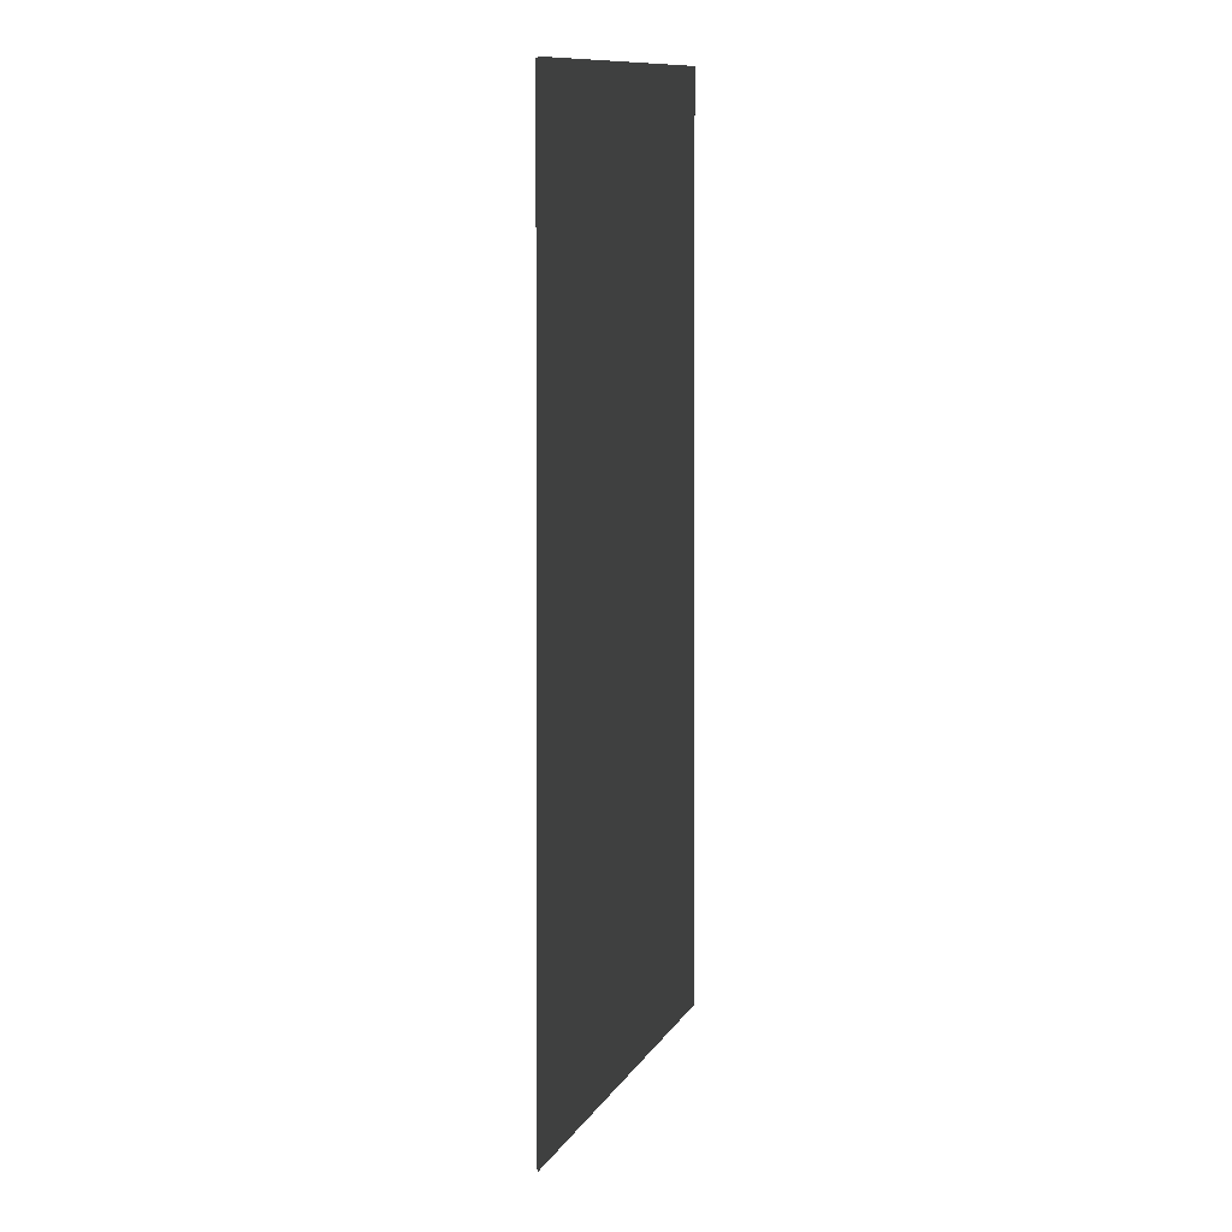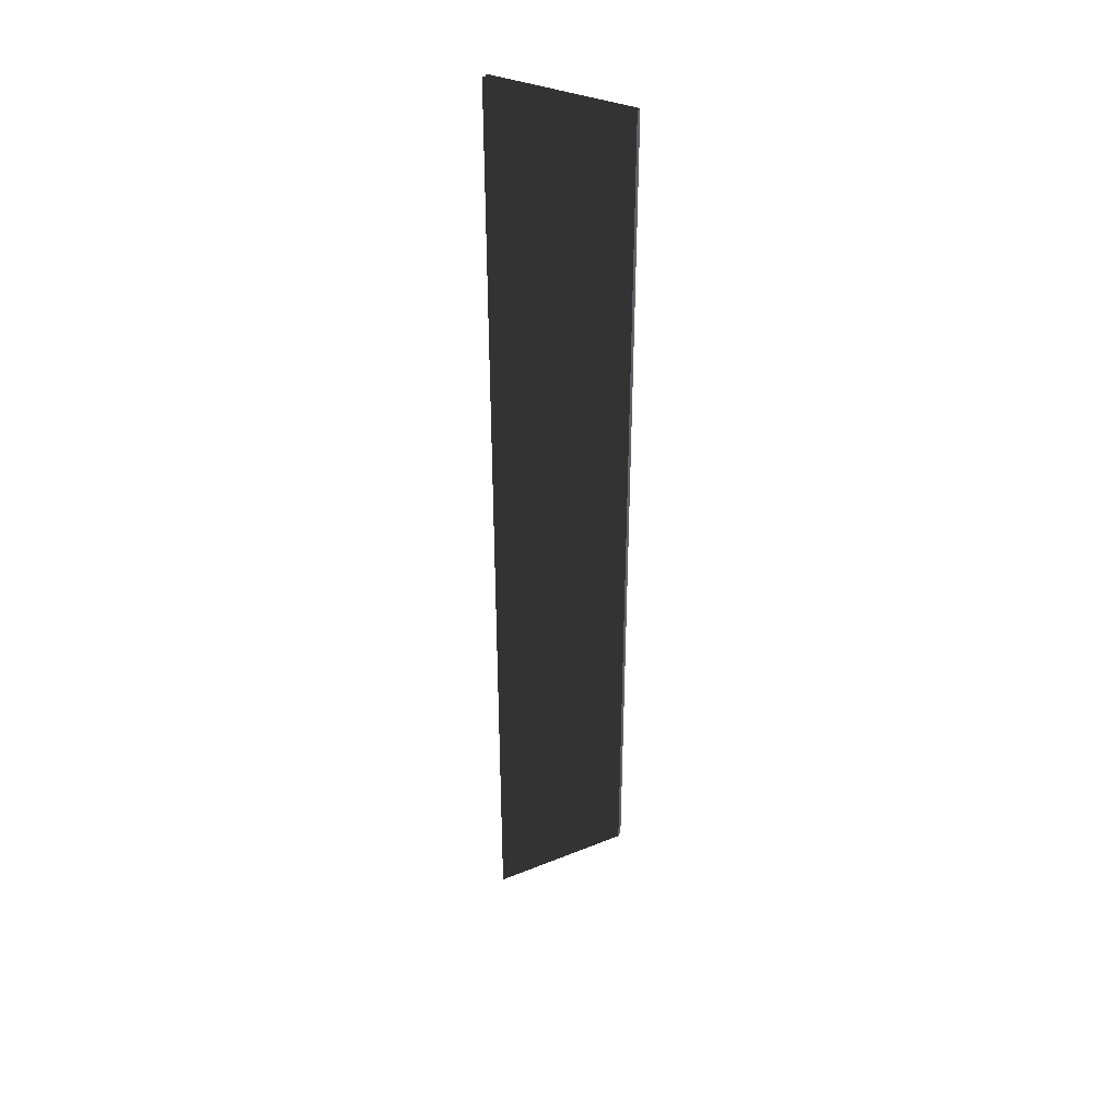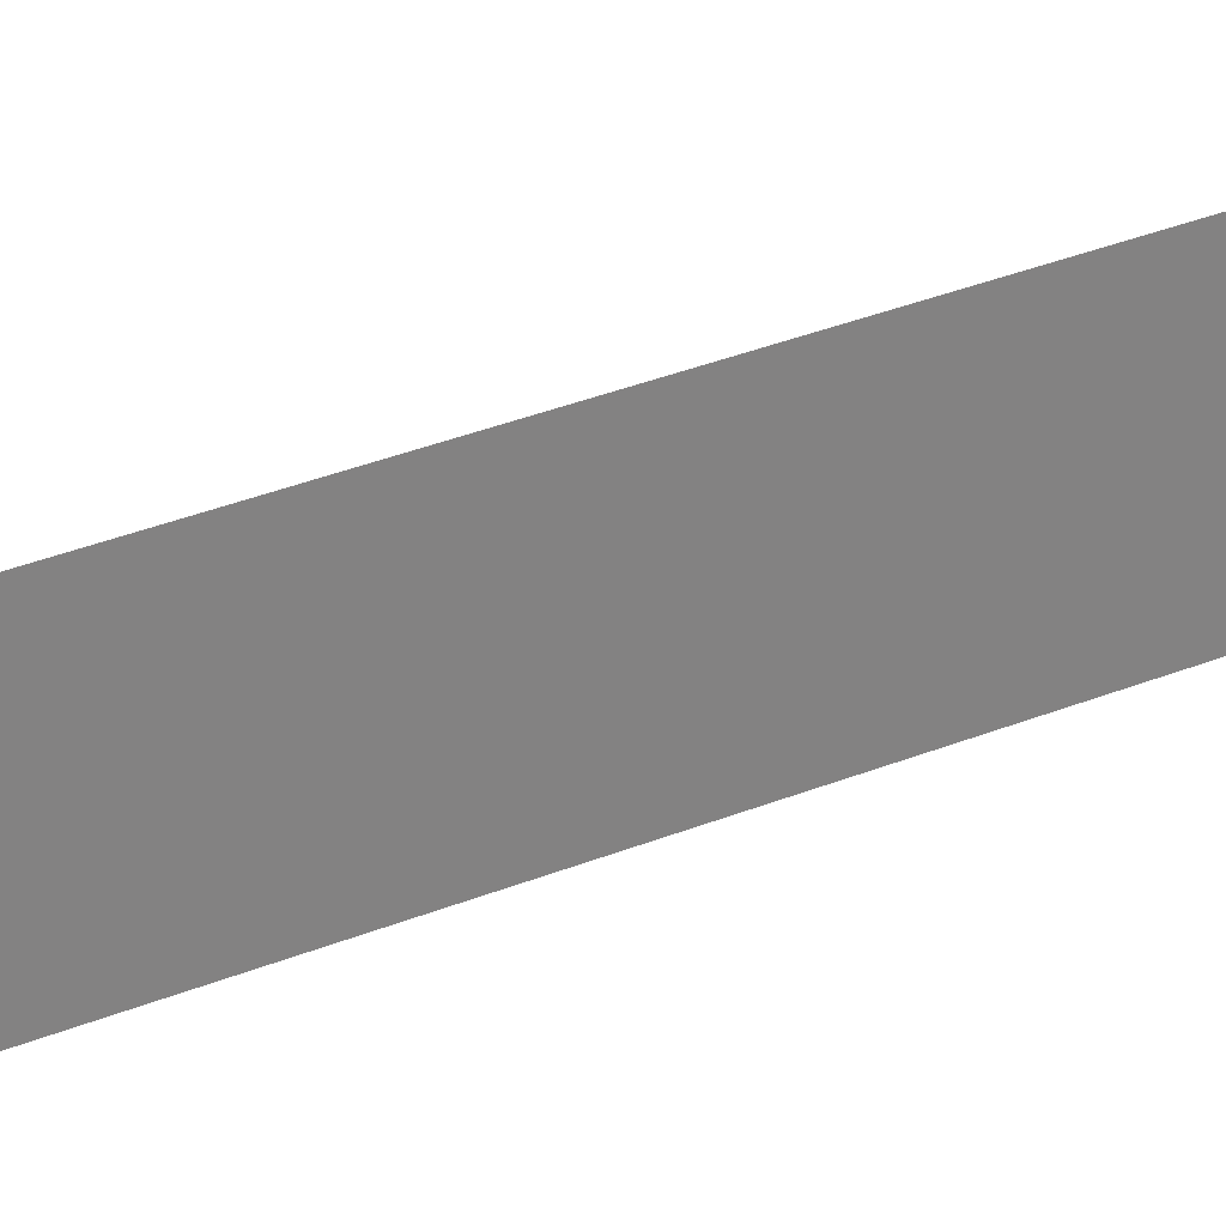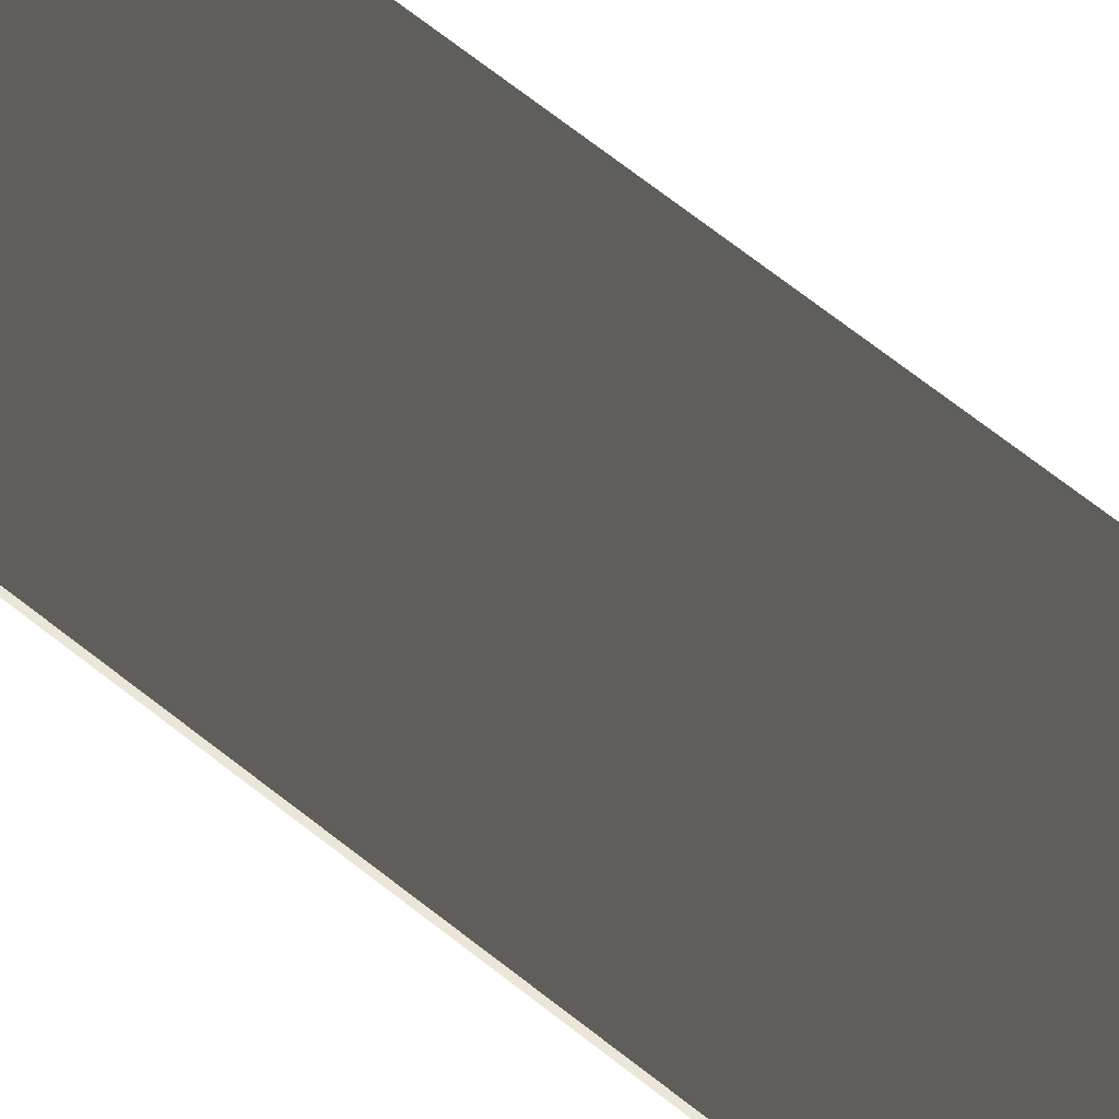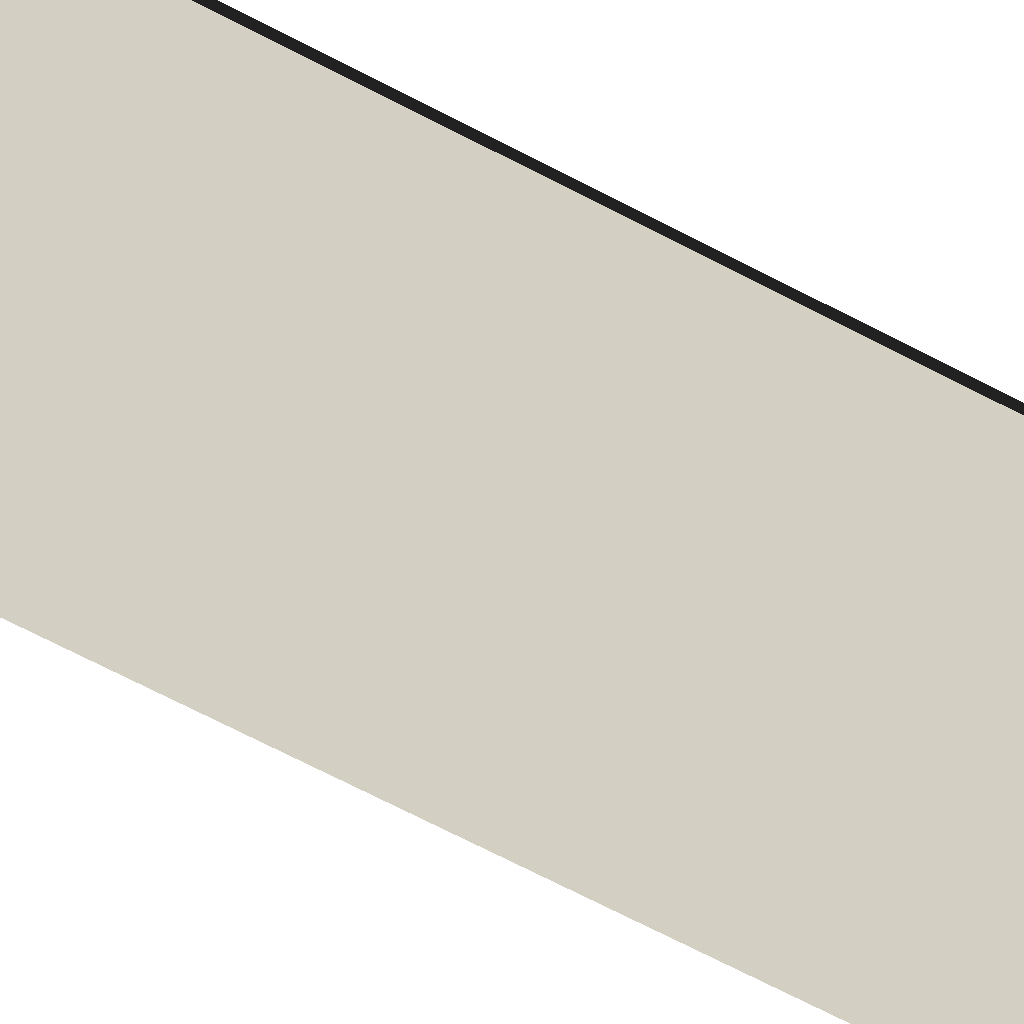
<metadata>
{"format":"obj","ext":"obj","renderer":"f3d","projection":"perspective","resolution":1024,"background":"white","views":[{"elev":0.9,"azim":-14.5,"up":"+Y"},{"elev":38.3,"azim":27.4,"up":"+Y"},{"elev":24.2,"azim":-126.9,"up":"+Z"},{"elev":62.2,"azim":129.8,"up":"+Z"},{"elev":-60.1,"azim":60.6,"up":"+Z"}]}
</metadata>
<code>
v -0.1065 -0.6177 -0.002836
v 0.07473 -0.4401 -0.002878
v 0.07473 0.6177 -0.002878
v -0.1065 0.6177 -0.002836
v -0.1064 -0.6177 0.003961
v -0.1064 0.6177 0.003961
v 0.07476 0.6177 0.00398
v 0.07476 -0.4401 0.00398
v 0.07473 -0.4401 -0.002878
v 0.07476 -0.4401 0.00398
v 0.07476 0.6177 0.00398
v 0.07473 0.6177 -0.002878
g flag_pole_green_(2)_516_49
f 1 3 2
f 1 4 3
f 5 7 6
f 5 8 7
f 9 11 10
f 9 12 11

</code>
